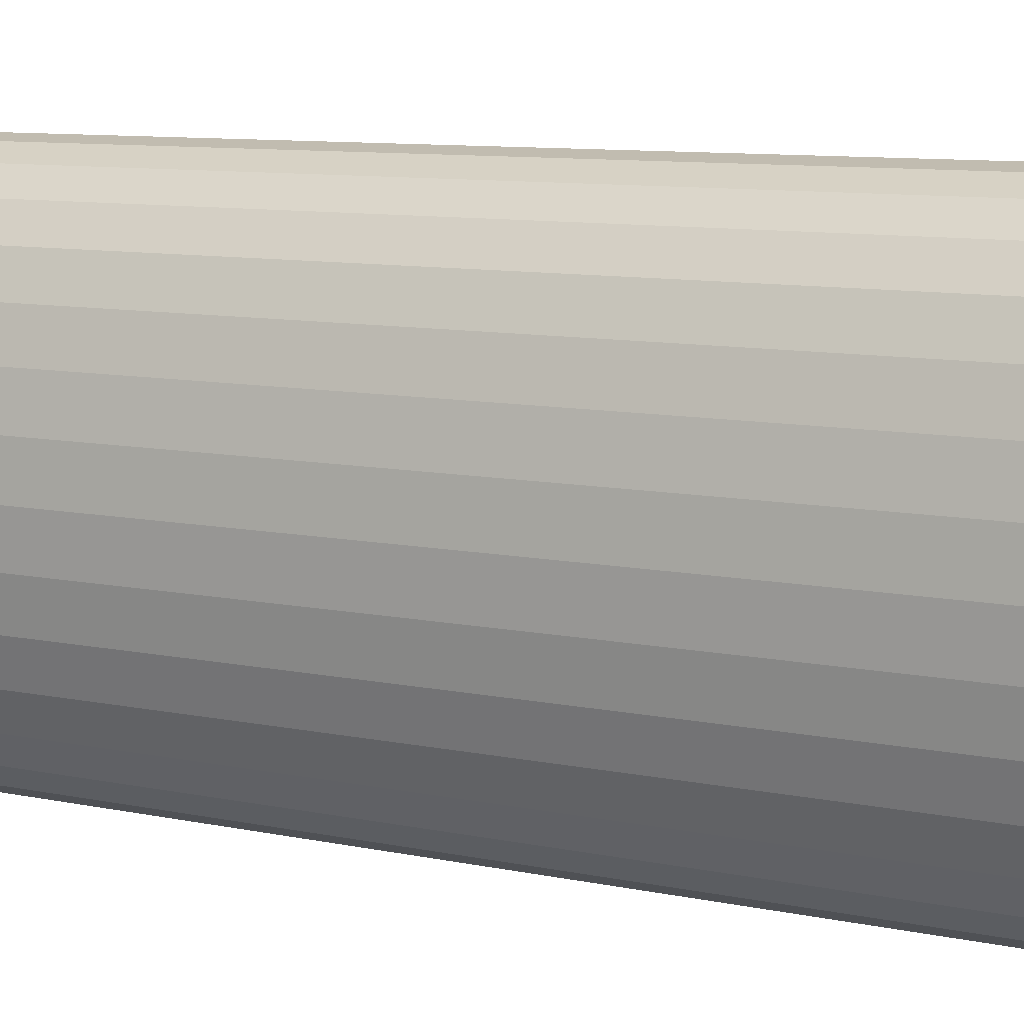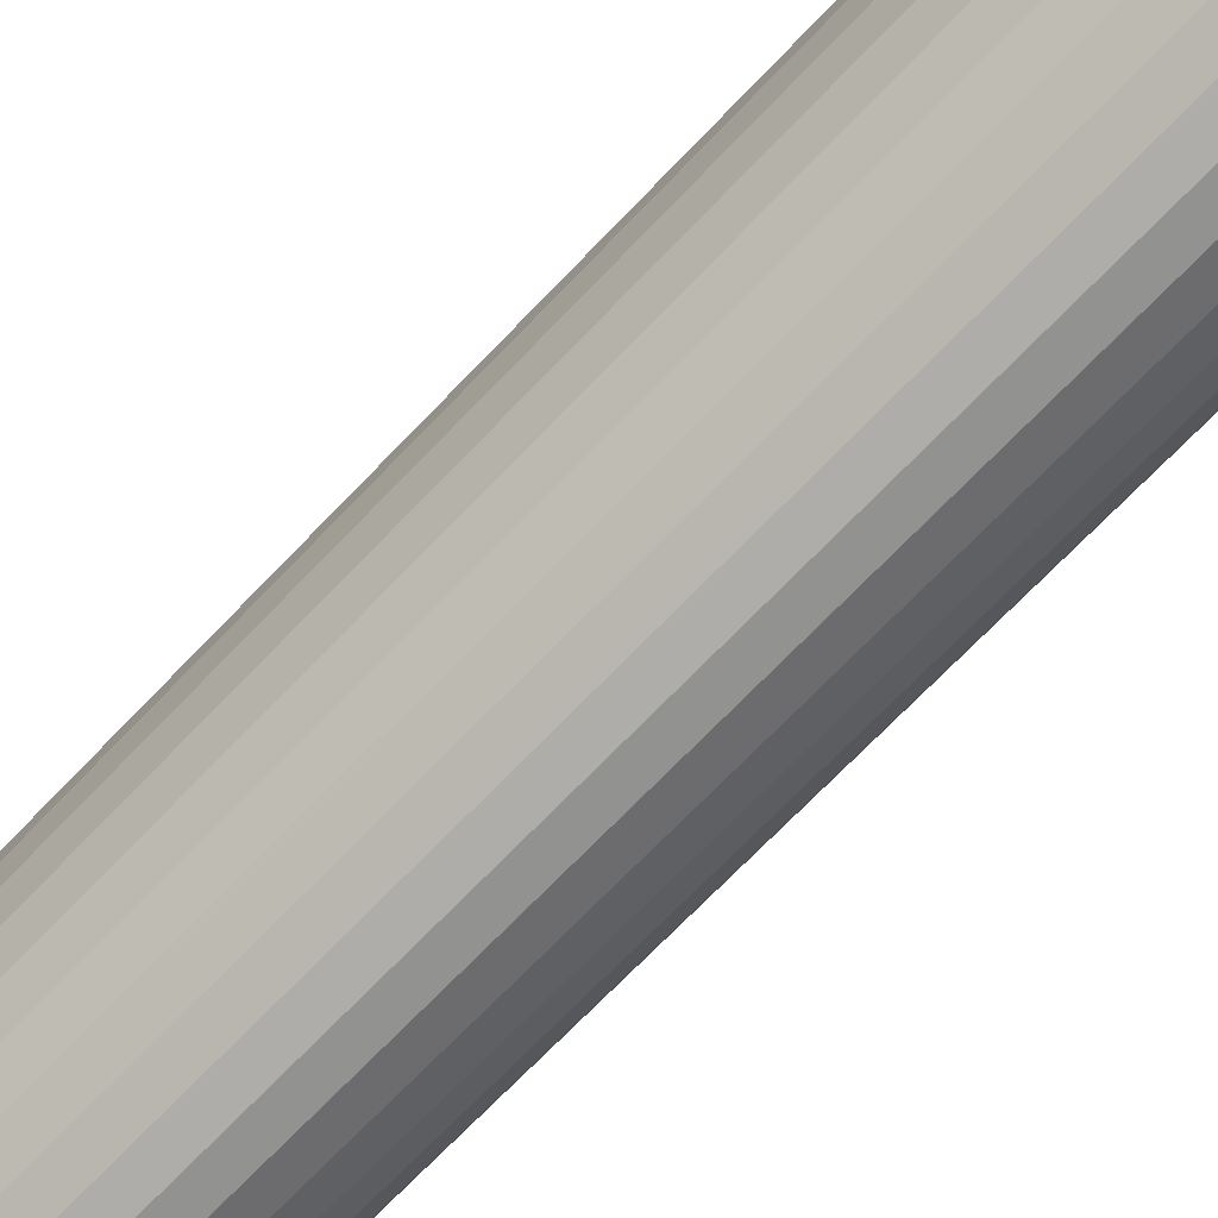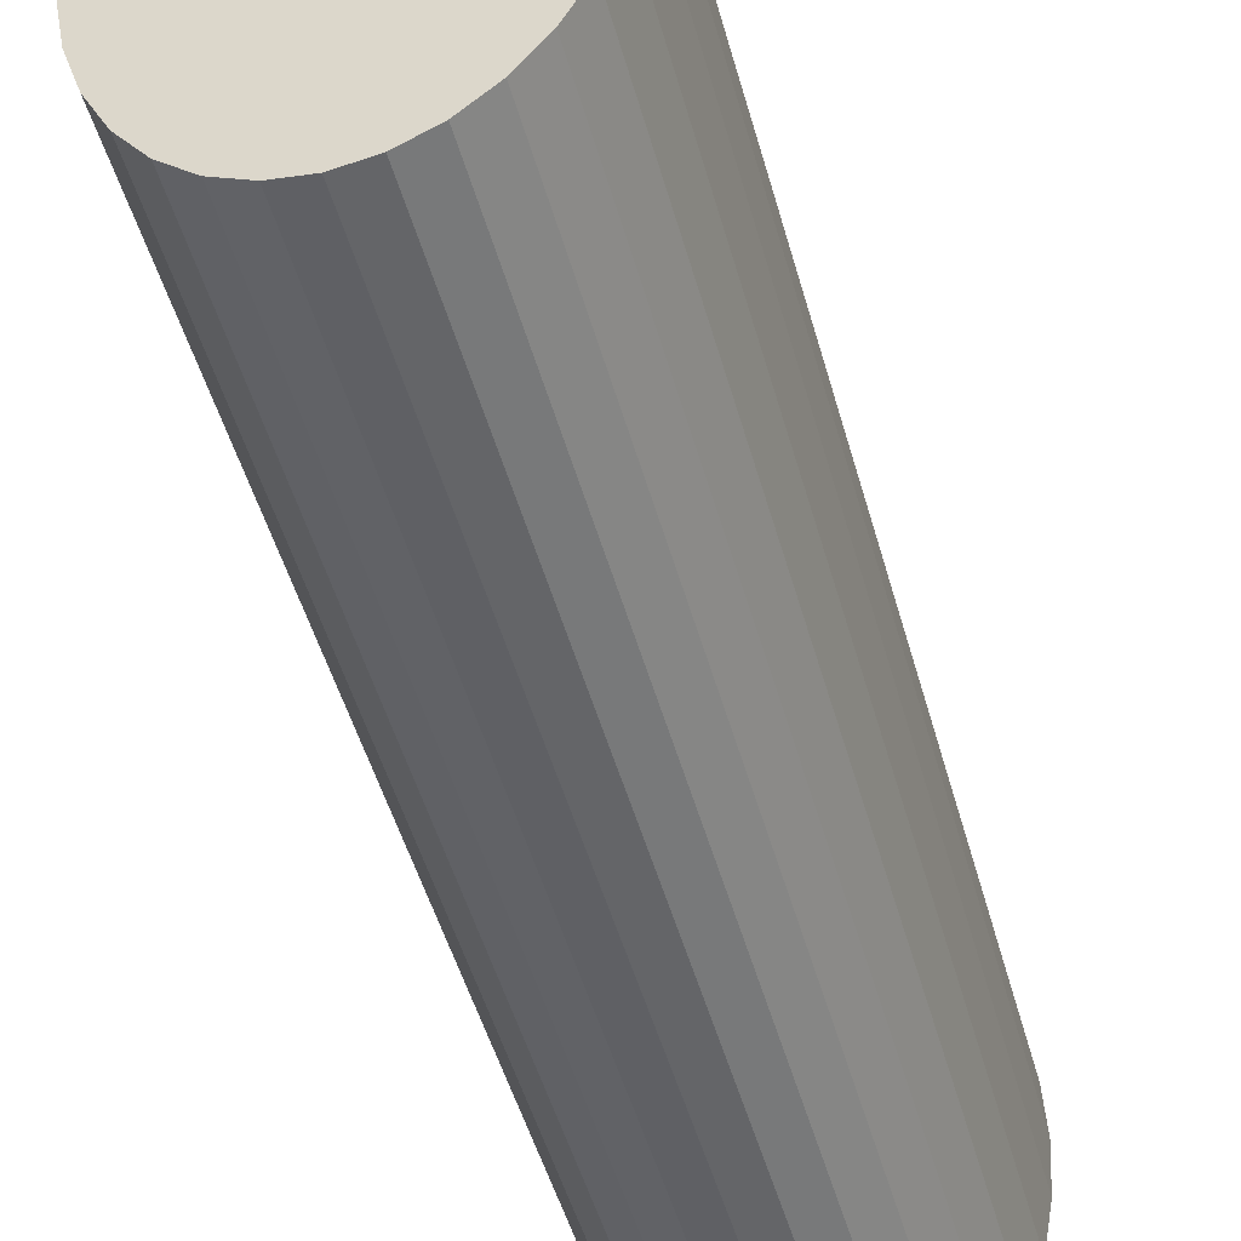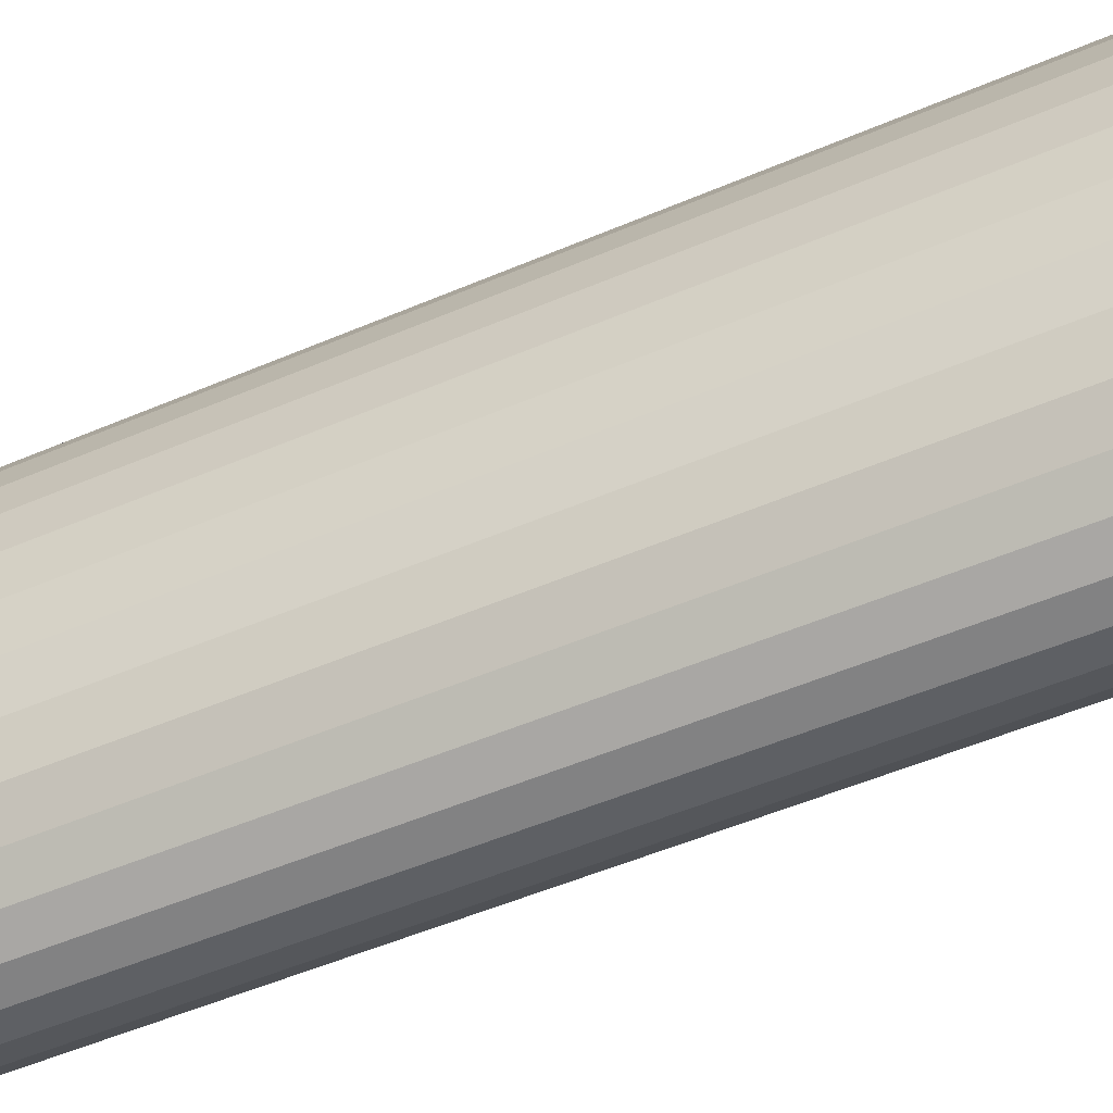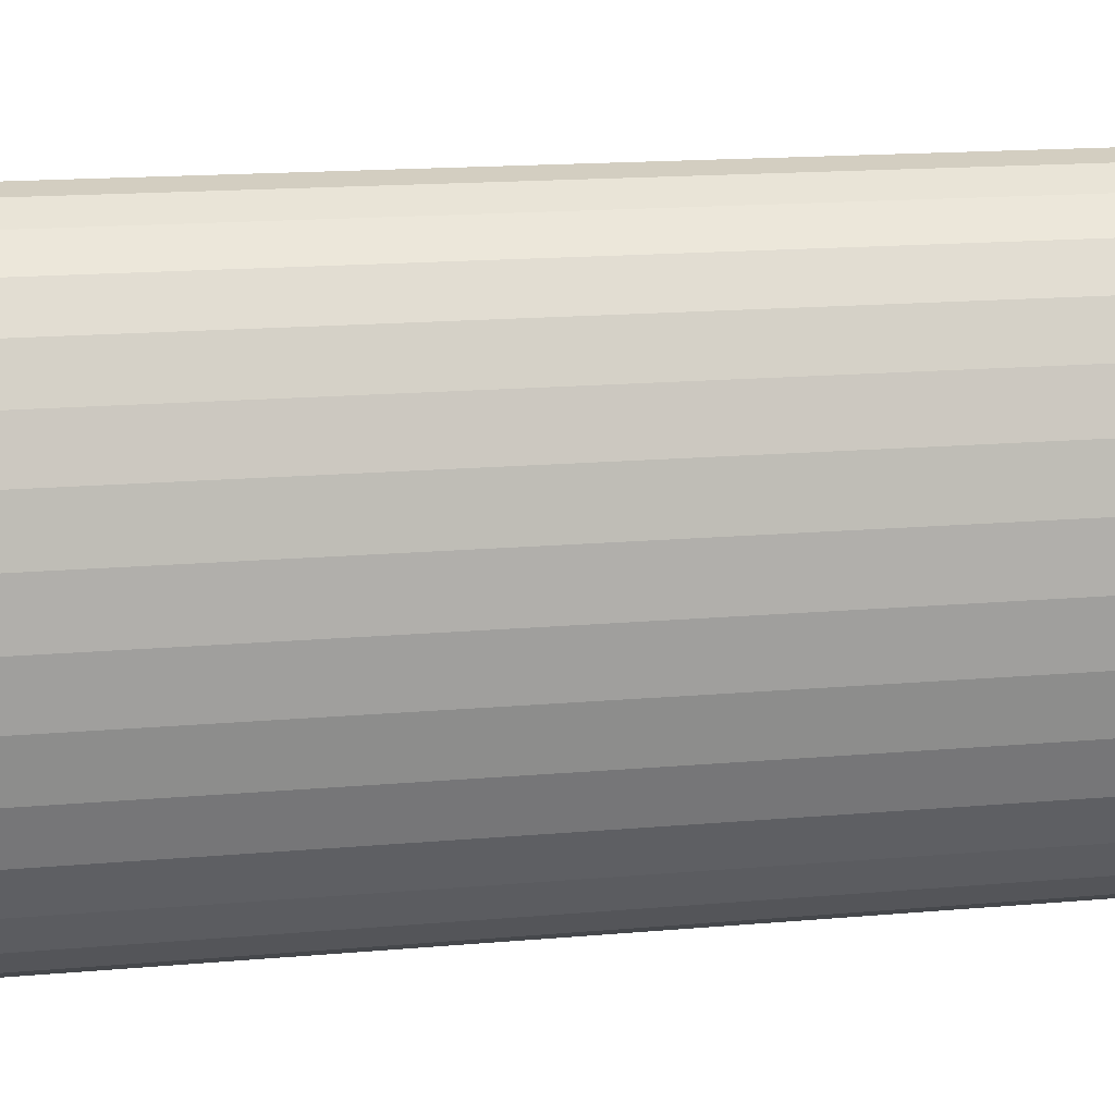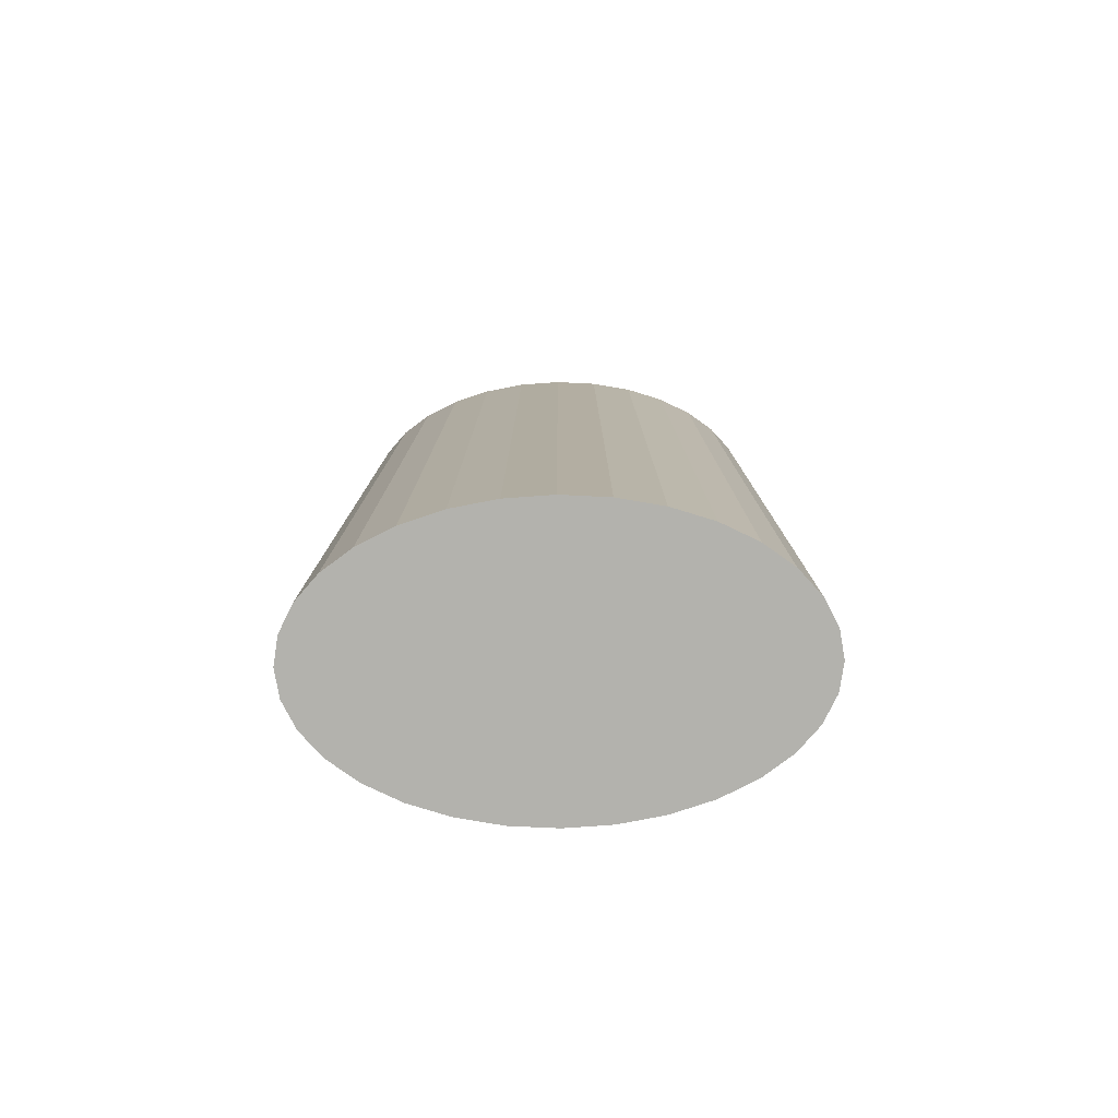
<metadata>
{"format":"obj","ext":"obj","renderer":"f3d","projection":"perspective","resolution":1024,"background":"white","views":[{"elev":9.3,"azim":-60.5,"up":"+Z"},{"elev":-72.3,"azim":136.0,"up":"+Z"},{"elev":-48.6,"azim":-164.8,"up":"+Z"},{"elev":-52.9,"azim":-65.4,"up":"+Z"},{"elev":15.4,"azim":79.1,"up":"+Z"},{"elev":-79.4,"azim":-89.3,"up":"+Y"}]}
</metadata>
<code>
o Cylinder
v 0 -0.1 -0.05
v 0 0.1 -0.05
v 0.005853 -0.1 -0.04904
v 0.005853 0.1 -0.04904
v 0.01148 -0.1 -0.04619
v 0.01148 0.1 -0.04619
v 0.01667 -0.1 -0.04157
v 0.01667 0.1 -0.04157
v 0.02121 -0.1 -0.03535
v 0.02121 0.1 -0.03535
v 0.02494 -0.1 -0.02778
v 0.02494 0.1 -0.02778
v 0.02772 -0.1 -0.01913
v 0.02772 0.1 -0.01913
v 0.02942 -0.1 -0.009755
v 0.02942 0.1 -0.009755
v 0.03 -0.1 0
v 0.03 0.1 0
v 0.02942 -0.1 0.009755
v 0.02942 0.1 0.009755
v 0.02772 -0.1 0.01913
v 0.02772 0.1 0.01913
v 0.02494 -0.1 0.02778
v 0.02494 0.1 0.02778
v 0.02121 -0.1 0.03535
v 0.02121 0.1 0.03535
v 0.01667 -0.1 0.04157
v 0.01667 0.1 0.04157
v 0.01148 -0.1 0.04619
v 0.01148 0.1 0.04619
v 0.005853 -0.1 0.04904
v 0.005853 0.1 0.04904
v -0 -0.1 0.05
v -0 0.1 0.05
v -0.005853 -0.1 0.04904
v -0.005853 0.1 0.04904
v -0.01148 -0.1 0.04619
v -0.01148 0.1 0.04619
v -0.01667 -0.1 0.04157
v -0.01667 0.1 0.04157
v -0.02121 -0.1 0.03535
v -0.02121 0.1 0.03535
v -0.02494 -0.1 0.02778
v -0.02494 0.1 0.02778
v -0.02772 -0.1 0.01913
v -0.02772 0.1 0.01913
v -0.02942 -0.1 0.009755
v -0.02942 0.1 0.009755
v -0.03 -0.1 -0
v -0.03 0.1 -0
v -0.02942 -0.1 -0.009755
v -0.02942 0.1 -0.009755
v -0.02772 -0.1 -0.01913
v -0.02772 0.1 -0.01913
v -0.02494 -0.1 -0.02778
v -0.02494 0.1 -0.02778
v -0.02121 -0.1 -0.03535
v -0.02121 0.1 -0.03535
v -0.01667 -0.1 -0.04157
v -0.01667 0.1 -0.04157
v -0.01148 -0.1 -0.04619
v -0.01148 0.1 -0.04619
v -0.005853 -0.1 -0.04904
v -0.005853 0.1 -0.04904
f 1 2 4 3
f 3 4 6 5
f 5 6 8 7
f 7 8 10 9
f 9 10 12 11
f 11 12 14 13
f 13 14 16 15
f 15 16 18 17
f 17 18 20 19
f 19 20 22 21
f 21 22 24 23
f 23 24 26 25
f 25 26 28 27
f 27 28 30 29
f 29 30 32 31
f 31 32 34 33
f 33 34 36 35
f 35 36 38 37
f 37 38 40 39
f 39 40 42 41
f 41 42 44 43
f 43 44 46 45
f 45 46 48 47
f 47 48 50 49
f 49 50 52 51
f 51 52 54 53
f 53 54 56 55
f 55 56 58 57
f 57 58 60 59
f 59 60 62 61
f 4 2 64 62 60 58 56 54 52 50 48 46 44 42 40 38 36 34 32 30 28 26 24 22 20 18 16 14 12 10 8 6
f 61 62 64 63
f 63 64 2 1
f 1 3 5 7 9 11 13 15 17 19 21 23 25 27 29 31 33 35 37 39 41 43 45 47 49 51 53 55 57 59 61 63

</code>
